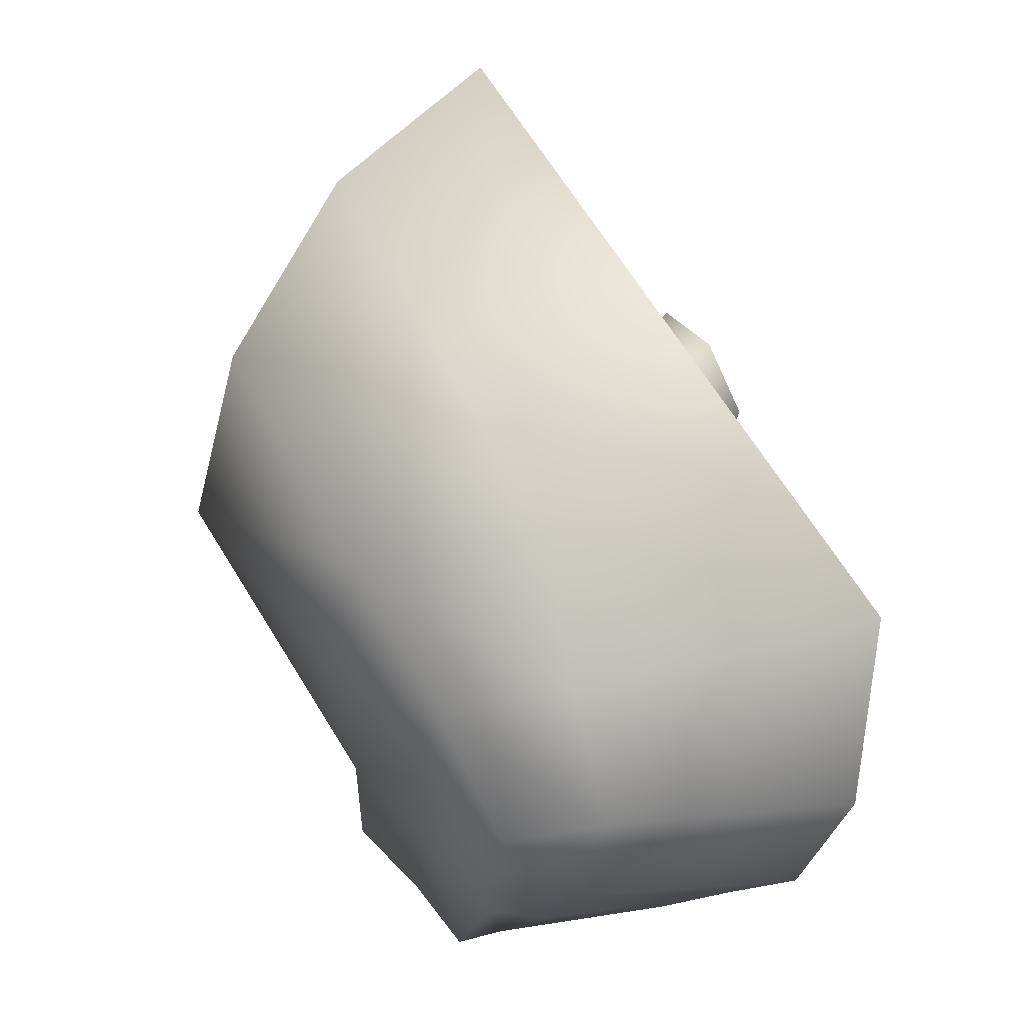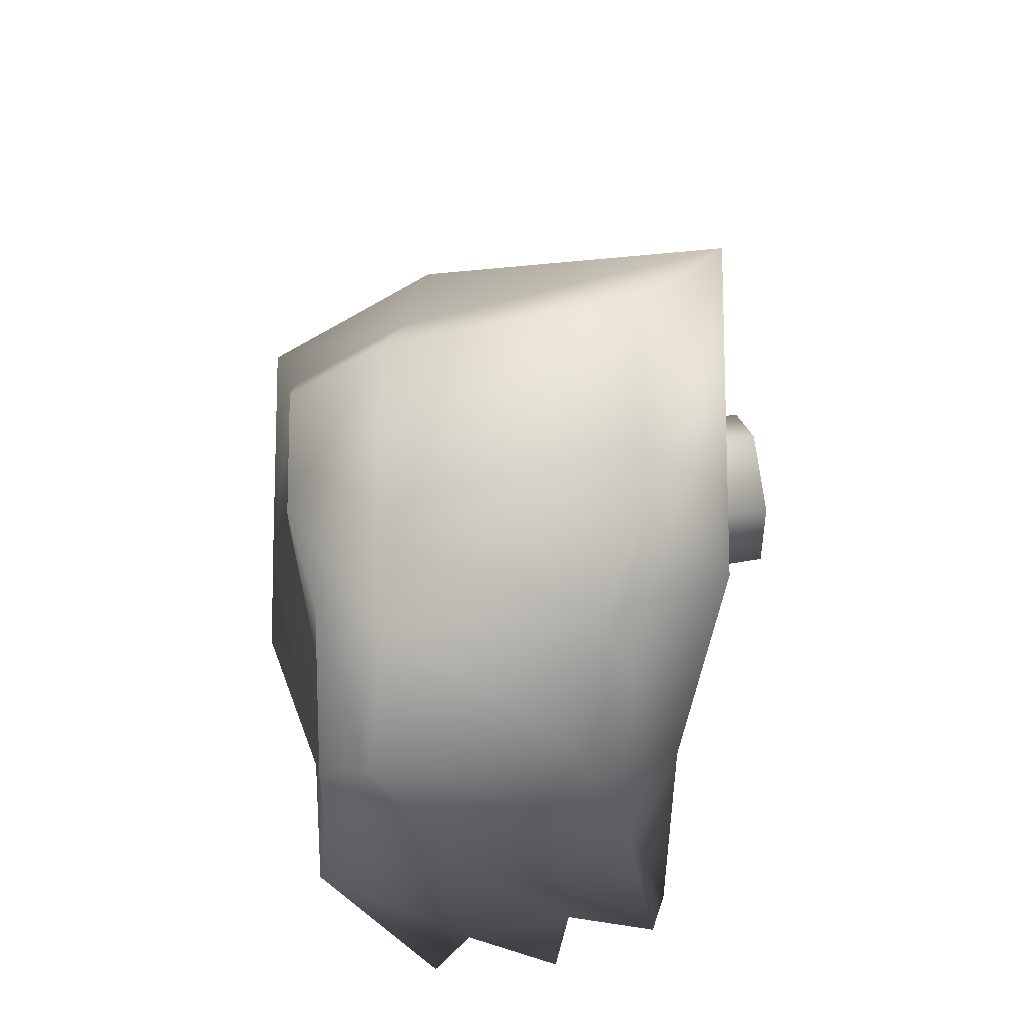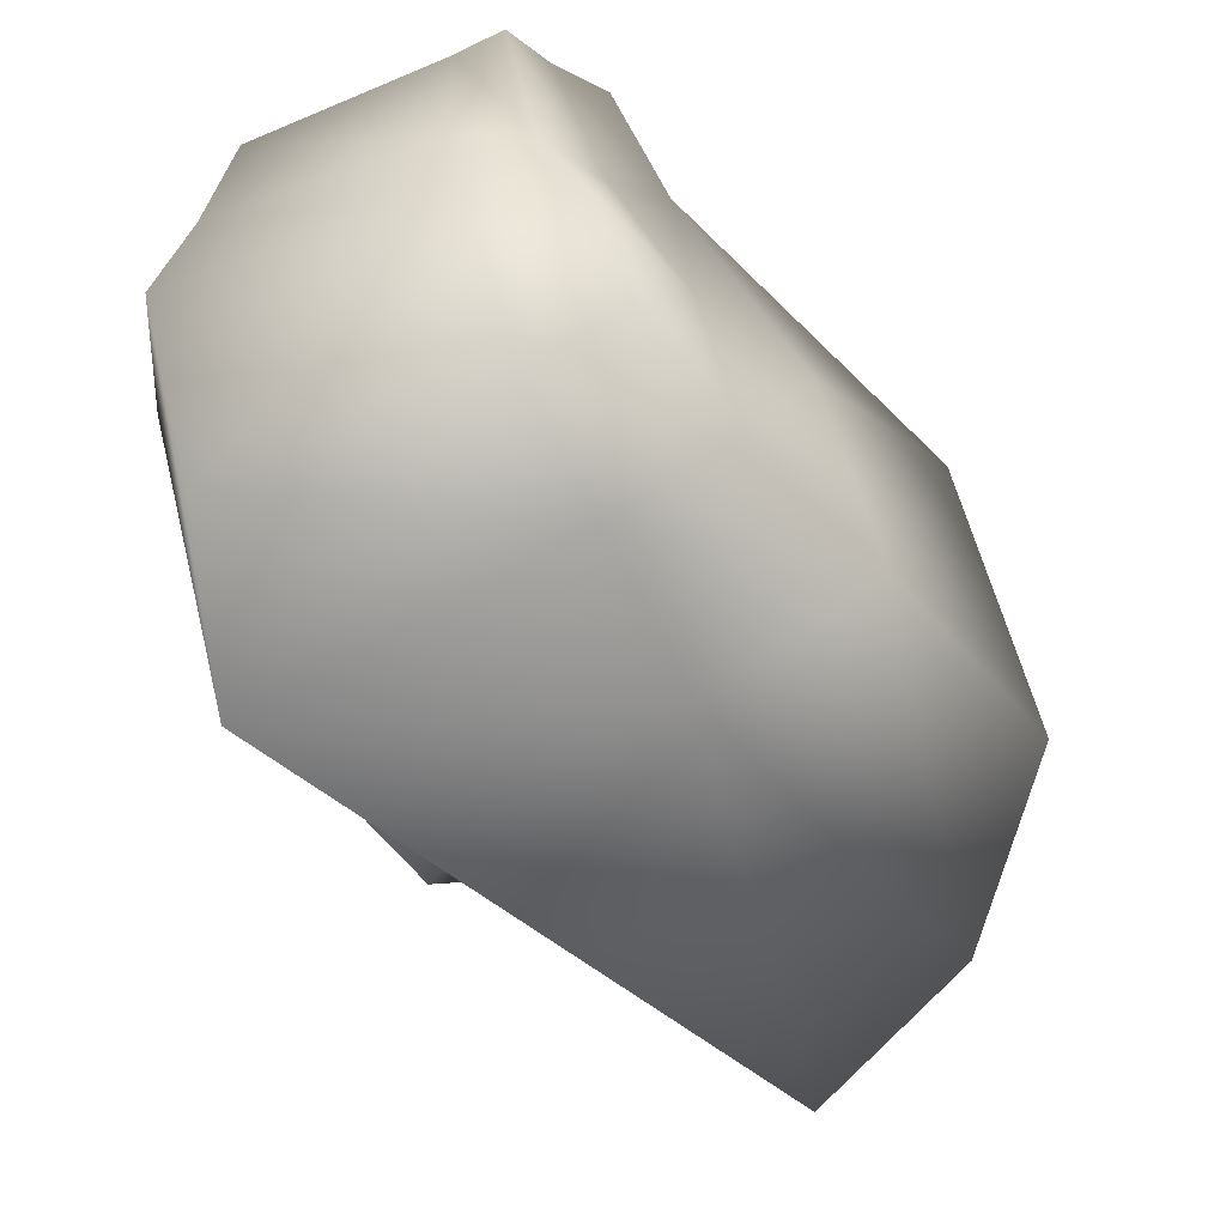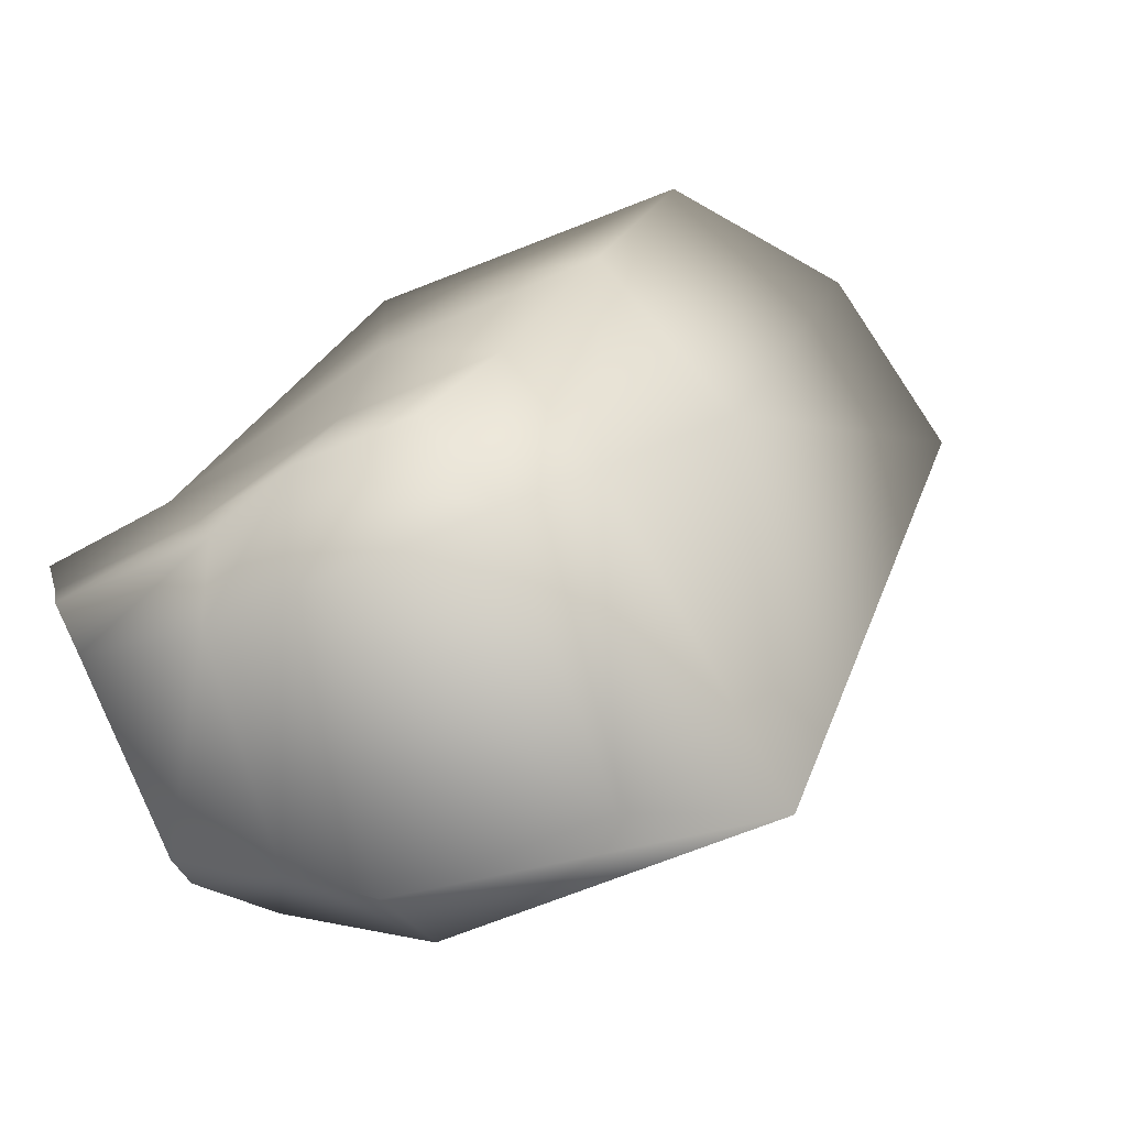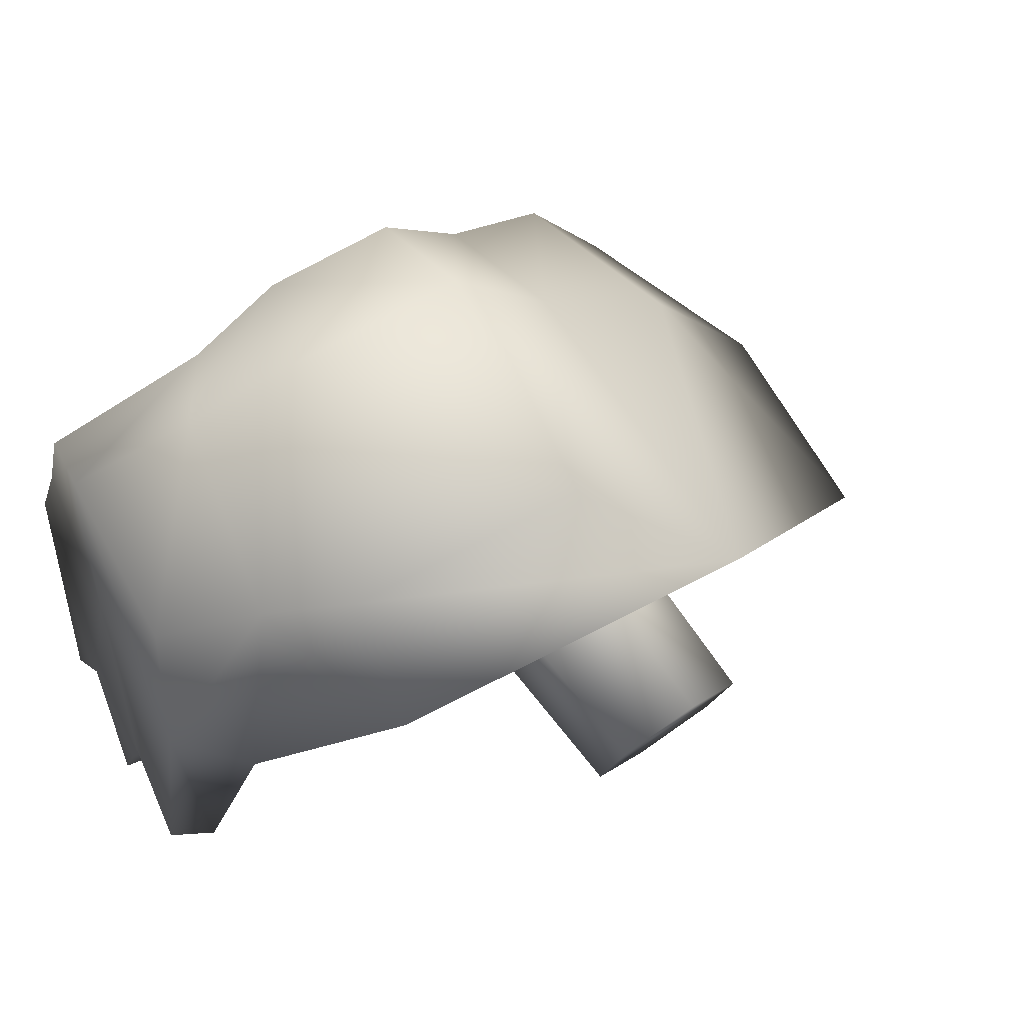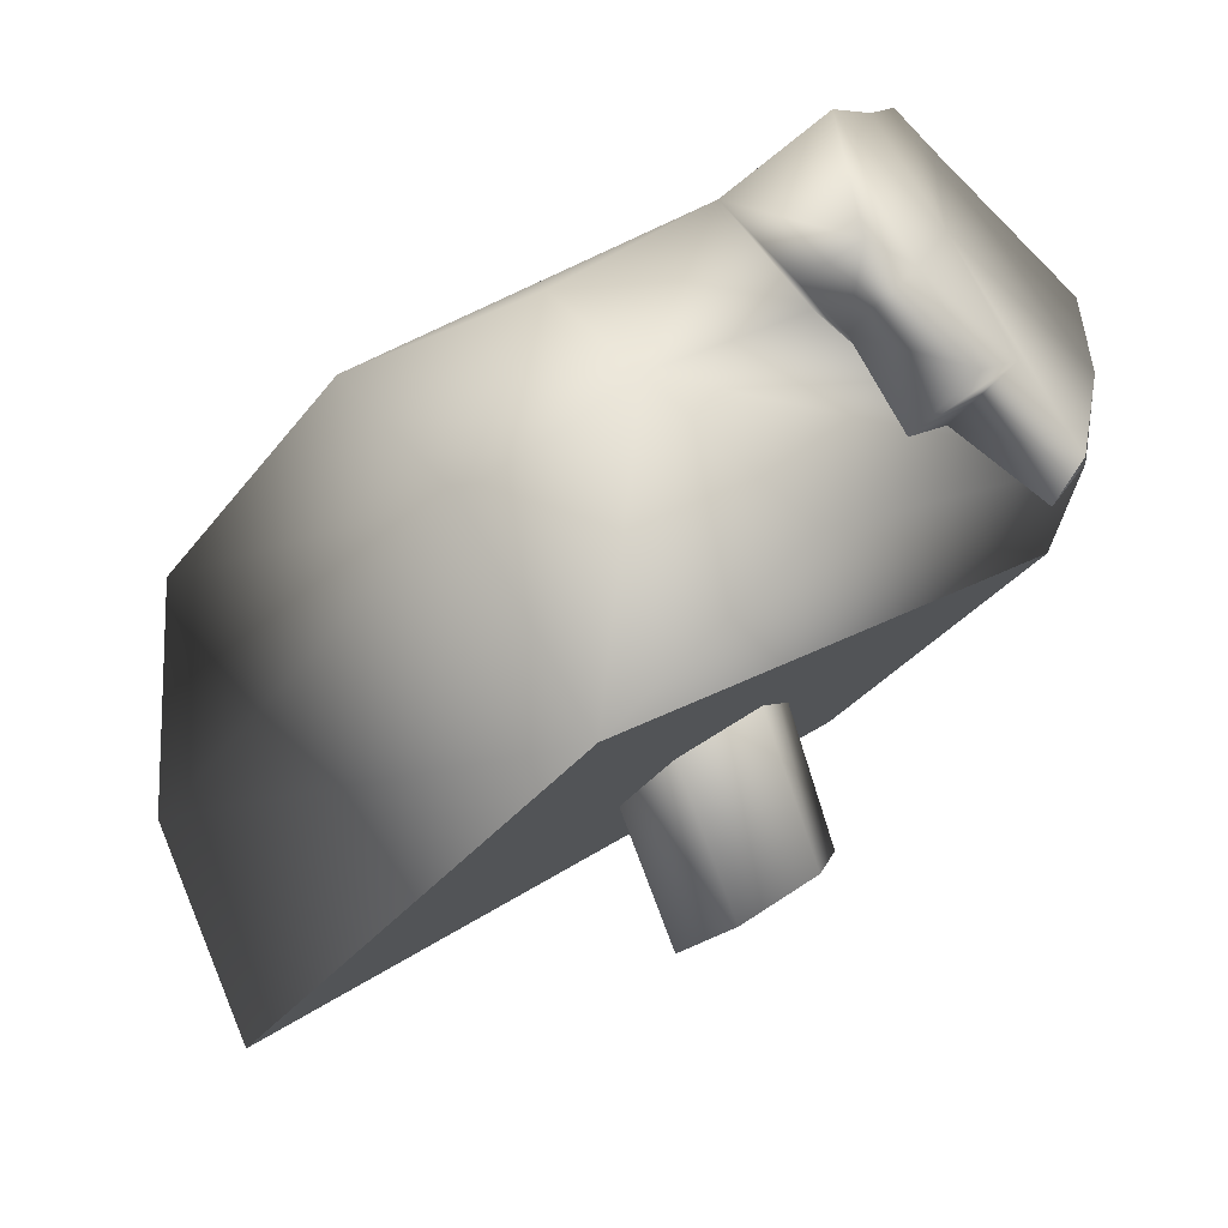
<metadata>
{"format":"obj","ext":"obj","renderer":"f3d","projection":"perspective","resolution":1024,"background":"white","views":[{"elev":40.2,"azim":172.4,"up":"+Z"},{"elev":-35.5,"azim":-156.1,"up":"+Z"},{"elev":71.7,"azim":-23.7,"up":"+Y"},{"elev":73.8,"azim":-115.6,"up":"+Y"},{"elev":49.4,"azim":-117.7,"up":"+Y"},{"elev":-60.1,"azim":134.7,"up":"+Y"}]}
</metadata>
<code>
g Cylinder.007
v -0.003799 0.001481 -0.001134
v 0.001095 -0.005499 0.001157
v 0.0004977 -0.003705 -0.001181
v -0.002535 5.131e-05 -0.002526
v -0.002715 0.002935 -0.002282
v -0.003483 0.003501 -0.001502
v -0.001808 8.956e-05 -0.003277
v -0.001941 0.002234 -0.003277
v -0.001142 -0.003096 -0.00274
v -0.001041 -0.002916 -0.003277
v -0.0002673 -0.001988 -0.002314
v -0.002535 5.131e-05 -0.002526
v -0.0001906 -0.002087 -0.003295
v 0.0004999 4.938e-05 -0.003241
v -0.001808 8.956e-05 -0.003277
v 0.0004564 0.002384 -0.003277
v 0.0008054 8.465e-05 -0.001668
v 0.00267 -0.003211 -0.0009757
v 0.0004977 -0.003705 -0.001181
v 0.001095 -0.005499 0.001157
v 0.0004565 -0.003262 -0.002305
v 0.00118 -0.002048 -0.002296
v 0.0005333 -0.003361 -0.003286
v 0.001257 -0.002147 -0.003277
v 0.002296 0.0003695 -0.00174
v 0.002138 -0.002688 -0.002497
v 0.002085 -0.002861 -0.003277
v 0.002243 0.0001974 -0.003277
v 0.001543 0.001406 -0.003277
v 0.001053 0.002498 -0.003277
v 0.001456 0.001828 -0.001534
v 0.0006958 0.003463 -0.001525
v -0.0001062 0.003309 -0.001978
v -0.001941 0.002234 -0.003277
v -0.002715 0.002935 -0.002282
v 0.000879 0.003936 -0.0004608
v -0.0002494 0.00372 -0.001098
v -0.003483 0.003501 -0.001502
v 0.001595 0.002615 0.0003055
v -0.003869 0.00438 0.000913
v -0.0006118 0.004545 0.001167
v -0.004412 0.002875 0.002695
v -0.003799 0.001481 -0.001134
v -0.0003594 0.003414 0.00244
v 0.0006615 0.004431 0.0008987
v 0.00131 0.003264 0.002088
v -0.0001346 0.002381 0.004179
v -3.854e-05 -0.003164 0.007571
v 0.002637 0.001249 0.001153
v 0.002233 0.002169 0.00368
v 0.002 -0.001599 0.006959
v 0.004211 -0.001533 0.001738
v 0.003163 -0.003789 0.000942
v 0.003415 -0.001608 -0.0004103
v 0.003513 -0.000219 0.005348
v -3.854e-05 -0.003164 0.007571
v 0.001095 -0.005499 0.001157
v -0.003799 0.001481 -0.001134
v -0.004412 0.002875 0.002695
v -0.002952 -0.002659 0.001928
v -0.0004382 -0.0008166 0.0009095
v -0.001084 0.0001301 0.001027
v -0.00337 -0.001704 0.002022
v -0.0009676 0.0007947 0.001961
v -0.003408 -0.00124 0.002958
v -0.0002055 0.0005125 0.002777
v -0.00303 -0.001731 0.003801
v 0.0004404 -0.0004342 0.00266
v -0.002612 -0.002685 0.003707
v 0.000324 -0.001099 0.001726
v -0.002574 -0.003149 0.002771
v -0.0004382 -0.0008166 0.0009095
v -0.002952 -0.002659 0.001928
v -0.0004382 -0.0008166 0.0009095
v 0.000324 -0.001099 0.001726
v 0.0004404 -0.0004342 0.00266
v -0.001084 0.0001301 0.001027
v -0.0002055 0.0005125 0.002777
v -0.0009676 0.0007947 0.001961
v -0.002612 -0.002685 0.003707
v -0.002574 -0.003149 0.002771
v -0.002952 -0.002659 0.001928
v -0.00303 -0.001731 0.003801
v -0.00337 -0.001704 0.002022
v -0.003408 -0.00124 0.002958
g Cylinder.007_0
f 3 2 1
f 4 3 1
f 5 4 1
f 6 5 1
f 7 4 5
f 8 7 5
f 9 4 7
f 10 9 7
f 9 10 11
f 9 11 12
f 10 13 11
f 14 13 10
f 15 14 10
f 15 8 16
f 14 15 16
f 11 17 12
f 17 18 12
f 18 19 12
f 19 18 20
f 11 13 21
f 11 21 22
f 17 11 22
f 13 23 21
f 21 23 22
f 23 13 24
f 13 14 24
f 23 24 22
f 18 17 25
f 26 25 17
f 22 26 17
f 26 27 25
f 27 26 22
f 24 27 22
f 27 28 25
f 27 24 28
f 24 14 28
f 29 28 14
f 28 29 25
f 14 30 29
f 14 16 30
f 29 30 31
f 29 31 25
f 30 16 32
f 30 32 31
f 16 33 32
f 16 34 33
f 34 35 33
f 32 36 31
f 32 33 36
f 33 35 37
f 33 37 36
f 35 38 37
f 31 39 25
f 36 39 31
f 37 38 40
f 36 37 41
f 41 37 40
f 40 38 42
f 38 43 42
f 40 42 44
f 41 40 44
f 45 36 41
f 36 45 39
f 45 41 46
f 45 46 39
f 41 44 46
f 44 42 47
f 47 42 48
f 39 46 49
f 39 49 25
f 46 44 50
f 44 47 50
f 46 50 49
f 51 47 48
f 50 47 51
f 51 48 20
f 25 49 52
f 49 50 52
f 53 51 20
f 18 53 20
f 54 18 25
f 54 25 52
f 18 54 53
f 54 52 53
f 55 50 51
f 55 51 53
f 50 55 52
f 52 55 53
g Cylinder.007_1
f 58 57 56
f 59 58 56
g Cylinder.007_2
f 62 61 60
f 63 62 60
f 64 62 63
f 65 64 63
f 66 64 65
f 67 66 65
f 68 66 67
f 69 68 67
f 70 68 69
f 71 70 69
f 72 70 71
f 73 72 71
f 76 75 74
f 74 77 76
f 77 78 76
f 77 79 78
f 82 81 80
f 80 83 82
f 83 84 82
f 83 85 84

</code>
